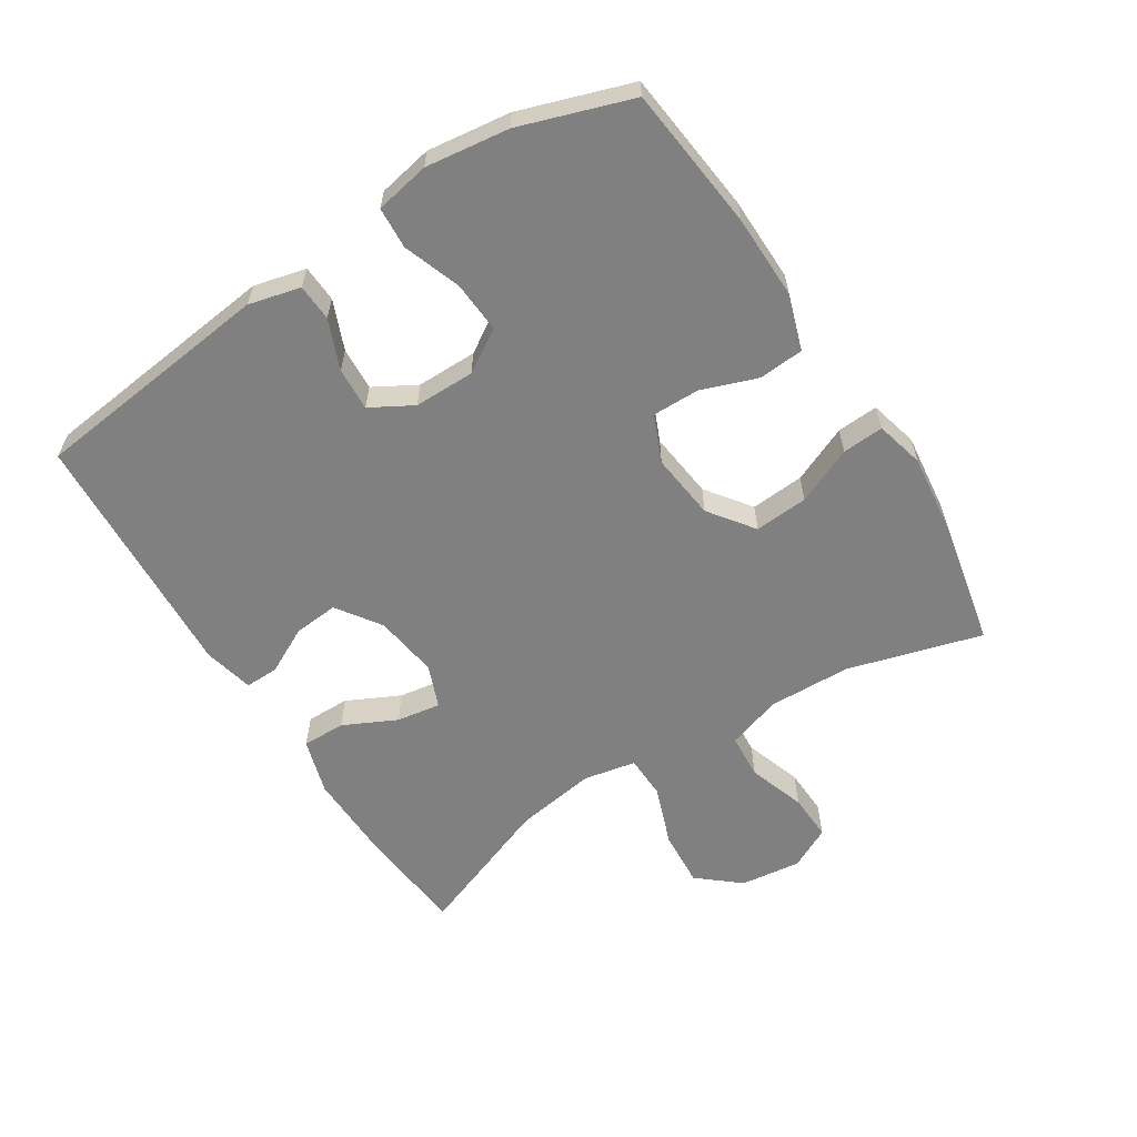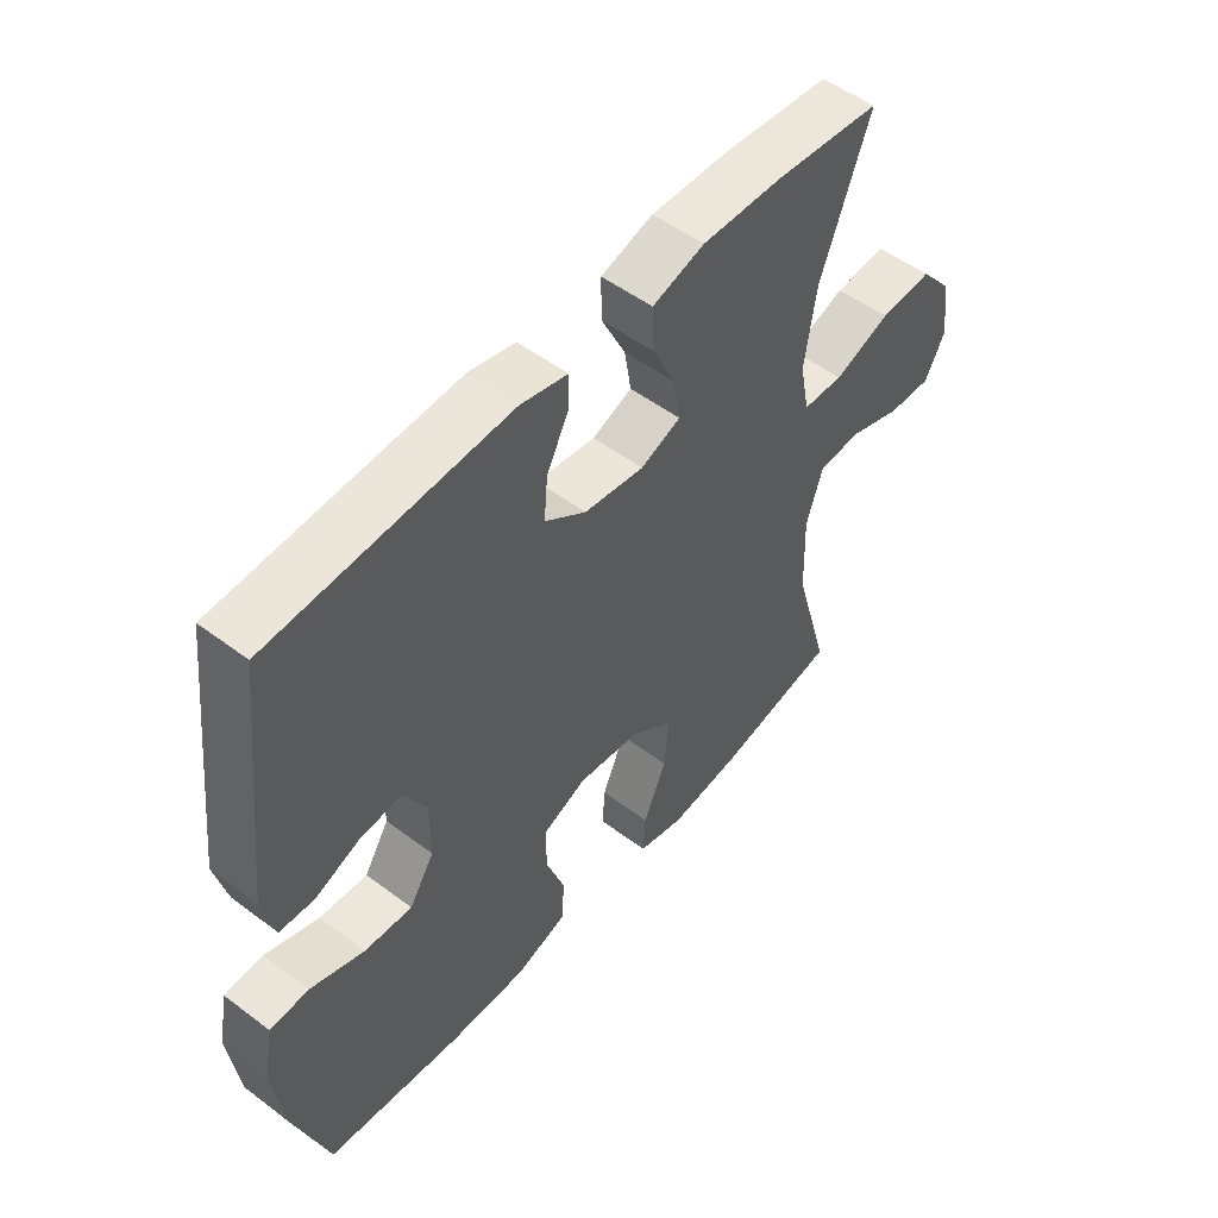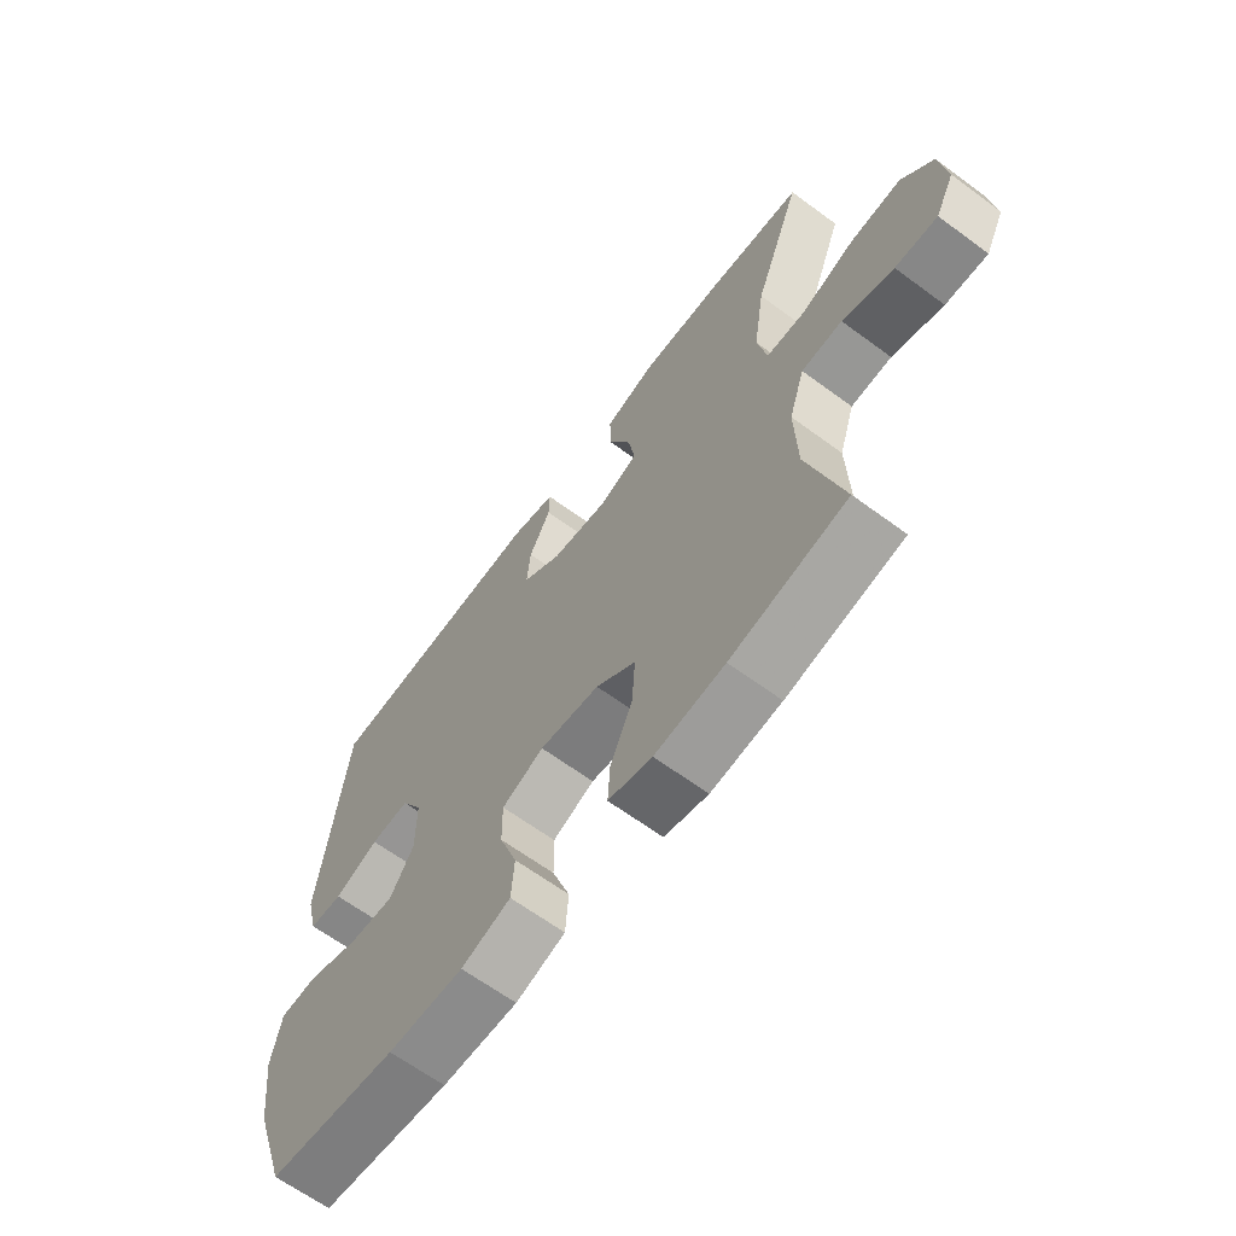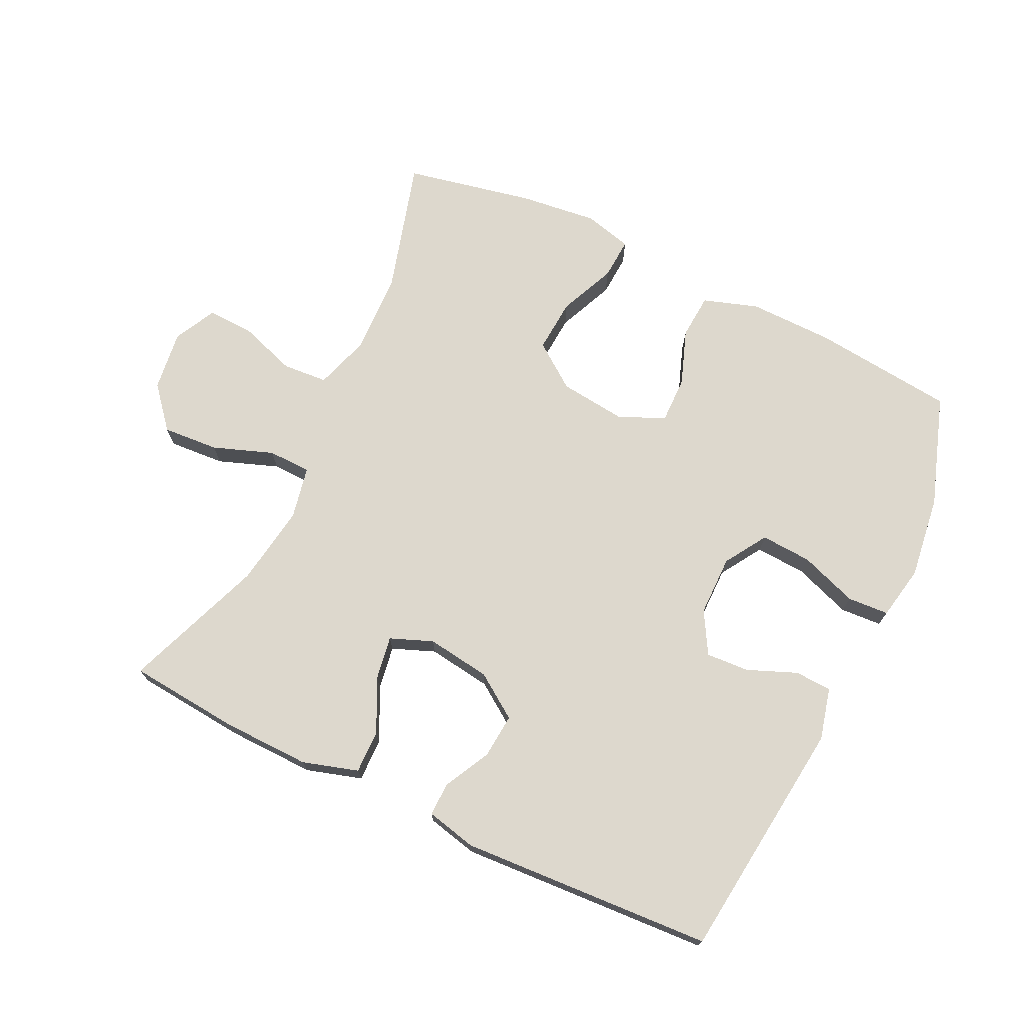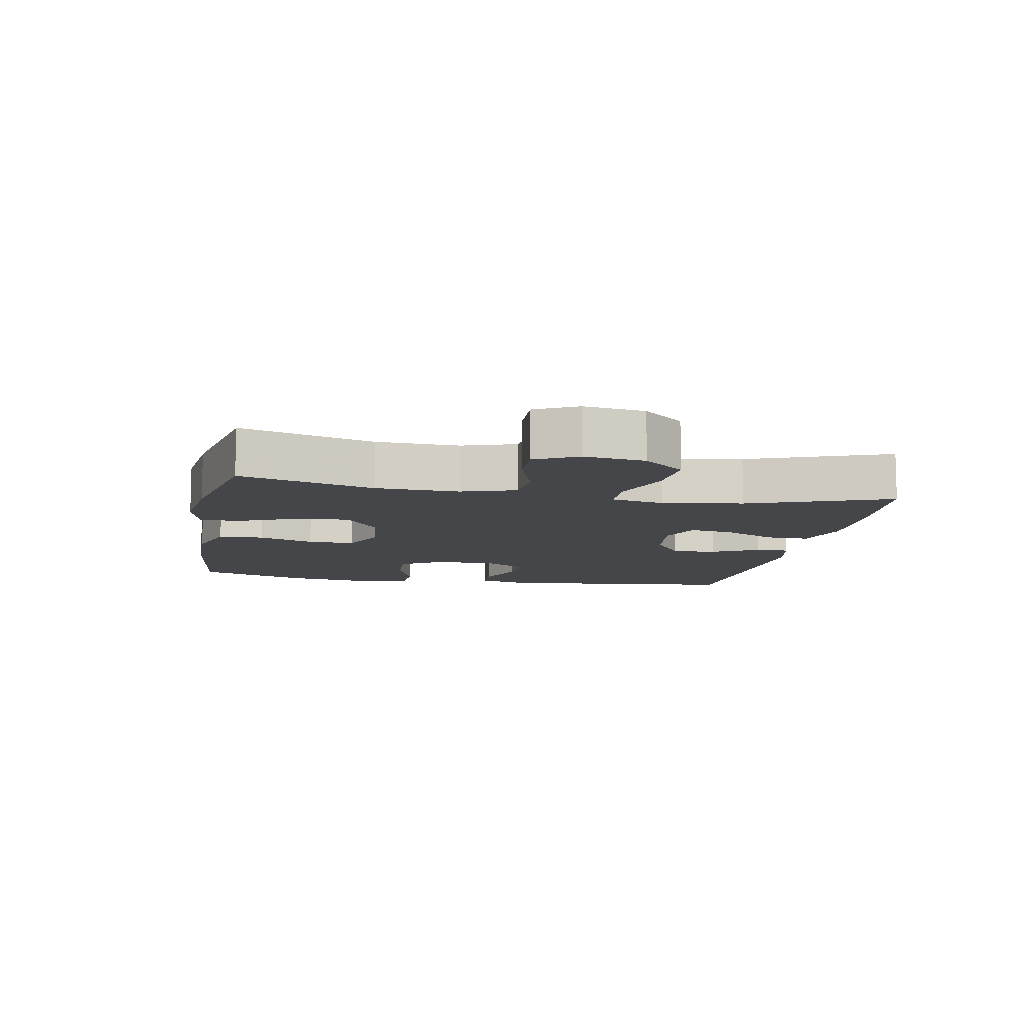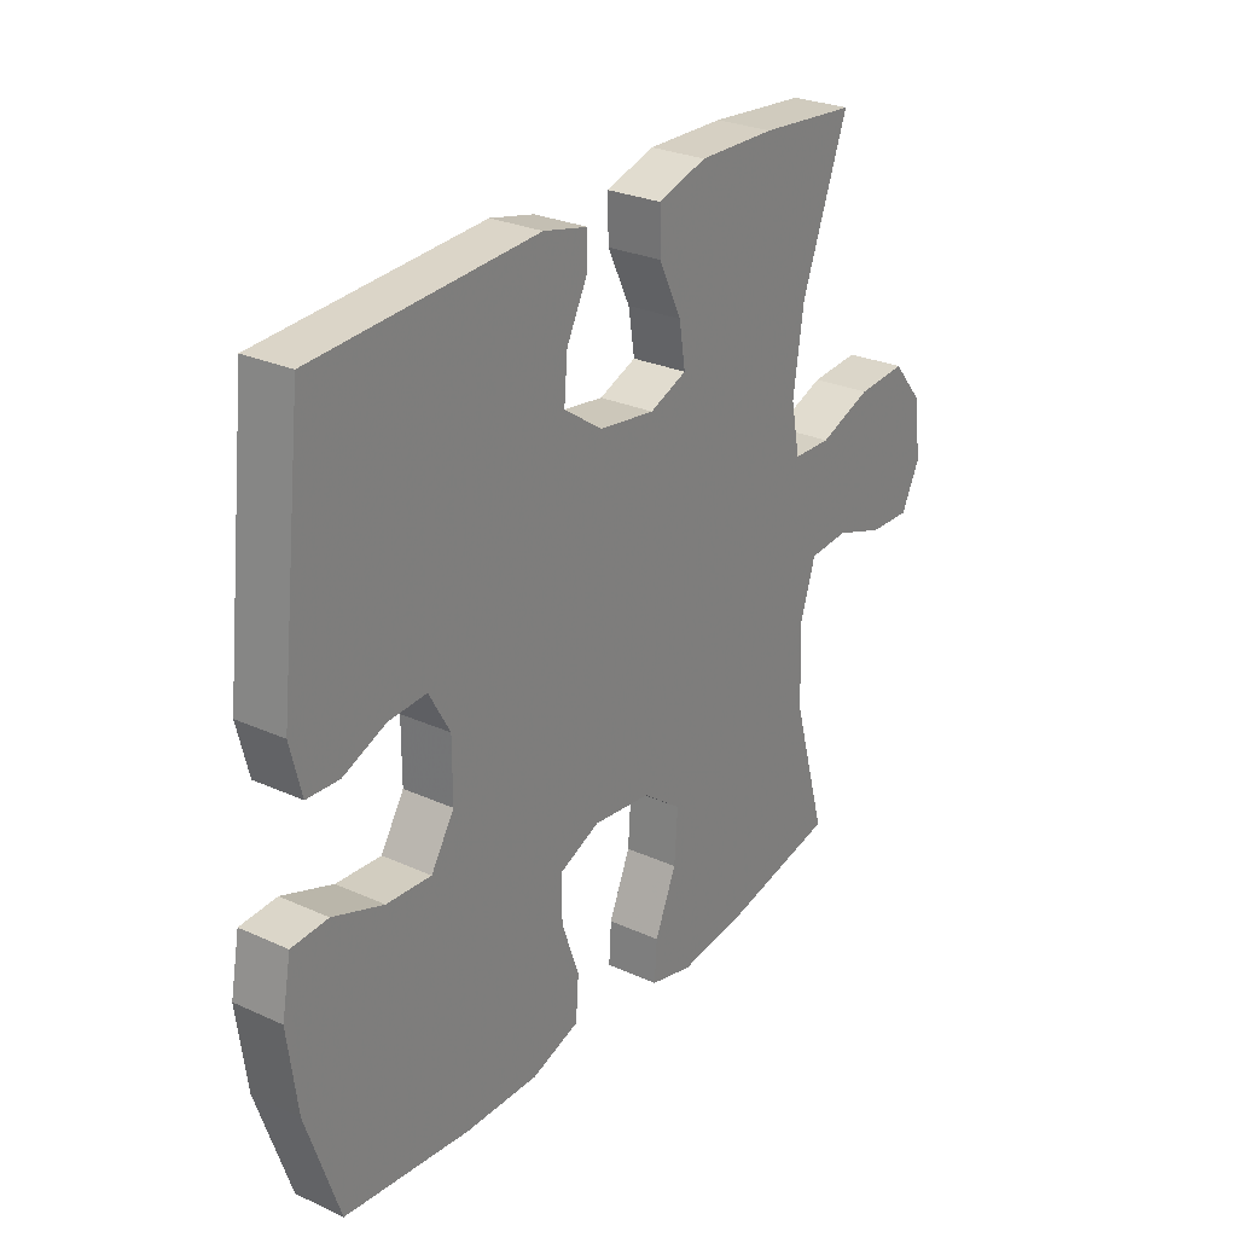
<metadata>
{"format":"obj","ext":"obj","renderer":"f3d","projection":"perspective","resolution":1024,"background":"white","views":[{"elev":-60.2,"azim":122.5,"up":"+Y"},{"elev":51.7,"azim":129.2,"up":"+Z"},{"elev":-64.6,"azim":-126.6,"up":"+Z"},{"elev":72.1,"azim":25.6,"up":"+Y"},{"elev":-9.8,"azim":-100.8,"up":"+Y"},{"elev":27.4,"azim":124.9,"up":"+Z"}]}
</metadata>
<code>
v -0.5 0.07 -0.5
v -0.441 0.07 -0.293
v -0.437 0.07 -0.165
v -0.464 0.07 -0.081
v -0.534 0.07 -0.076
v -0.622 0.07 -0.106
v -0.695 0.07 -0.109
v -0.728 0.07 -0.044
v -0.716 0.07 0.05
v -0.662 0.07 0.114
v -0.575 0.07 0.108
v -0.482 0.07 0.074
v -0.415 0.07 0.076
v -0.399 0.07 0.157
v -0.418 0.07 0.282
v -0.5 0.07 0.5
v -0.328 0.07 0.516
v -0.192 0.07 0.519
v -0.106 0.07 0.493
v -0.107 0.07 0.426
v -0.147 0.07 0.344
v -0.158 0.07 0.276
v -0.092 0.07 0.25
v 0.007 0.07 0.264
v 0.075 0.07 0.311
v 0.069 0.07 0.38
v 0.032 0.07 0.452
v 0.031 0.07 0.504
v 0.109 0.07 0.522
v 0.5 0.07 0.5
v 0.543 0.07 0.124
v 0.523 0.07 0.044
v 0.466 0.07 0.041
v 0.39 0.07 0.072
v 0.323 0.07 0.076
v 0.286 0.07 0.011
v 0.286 0.07 -0.083
v 0.327 0.07 -0.148
v 0.406 0.07 -0.143
v 0.495 0.07 -0.111
v 0.559 0.07 -0.115
v 0.575 0.07 -0.199
v 0.558 0.07 -0.328
v 0.5 0.07 -0.5
v 0.278 0.07 -0.524
v 0.148 0.07 -0.526
v 0.063 0.07 -0.498
v 0.058 0.07 -0.428
v 0.089 0.07 -0.342
v 0.09 0.07 -0.269
v 0.018 0.07 -0.238
v -0.085 0.07 -0.25
v -0.154 0.07 -0.301
v -0.148 0.07 -0.384
v -0.11 0.07 -0.472
v -0.106 0.07 -0.536
v -0.181 0.07 -0.555
v -0.301 0.07 -0.541
v -0.5 0 -0.5
v -0.441 0 -0.293
v -0.437 0 -0.165
v -0.464 0 -0.081
v -0.534 0 -0.076
v -0.622 0 -0.106
v -0.695 0 -0.109
v -0.728 0 -0.044
v -0.716 0 0.05
v -0.662 0 0.114
v -0.575 0 0.108
v -0.482 0 0.074
v -0.415 0 0.076
v -0.399 0 0.157
v -0.418 0 0.282
v -0.5 0 0.5
v -0.328 0 0.516
v -0.192 0 0.519
v -0.106 0 0.493
v -0.107 0 0.426
v -0.147 0 0.344
v -0.158 0 0.276
v -0.092 0 0.25
v 0.007 0 0.264
v 0.075 0 0.311
v 0.069 0 0.38
v 0.032 0 0.452
v 0.031 0 0.504
v 0.109 0 0.522
v 0.5 0 0.5
v 0.543 0 0.124
v 0.523 0 0.044
v 0.466 0 0.041
v 0.39 0 0.072
v 0.323 0 0.076
v 0.286 0 0.011
v 0.286 0 -0.083
v 0.327 0 -0.148
v 0.406 0 -0.143
v 0.495 0 -0.111
v 0.559 0 -0.115
v 0.575 0 -0.199
v 0.558 0 -0.328
v 0.5 0 -0.5
v 0.278 0 -0.524
v 0.148 0 -0.526
v 0.063 0 -0.498
v 0.058 0 -0.428
v 0.089 0 -0.342
v 0.09 0 -0.269
v 0.018 0 -0.238
v -0.085 0 -0.25
v -0.154 0 -0.301
v -0.148 0 -0.384
v -0.11 0 -0.472
v -0.106 0 -0.536
v -0.181 0 -0.555
v -0.301 0 -0.541
f 57 58 1 2
f 54 55 56 57
f 53 54 57 2
f 52 53 2 3
f 51 52 3 4
f 46 47 48 49
f 46 49 50
f 45 46 50
f 44 45 50
f 43 44 50
f 42 43 50 51
f 39 40 41 42
f 38 39 42 51
f 31 32 33 34
f 31 34 35
f 30 31 35
f 29 30 35 36
f 26 27 28 29
f 25 26 29 36
f 18 19 20 21
f 18 21 22
f 15 16 17 18
f 14 15 18 22
f 13 14 22 23
f 9 10 11 12
f 9 12 13
f 8 9 13
f 5 6 7 8
f 4 5 8 13
f 37 38 51 4
f 24 25 36 37
f 23 24 37
f 4 13 23 37
f 60 59 116 115
f 115 114 113 112
f 60 115 112 111
f 61 60 111 110
f 62 61 110 109
f 107 106 105 104
f 108 107 104
f 108 104 103
f 108 103 102
f 108 102 101
f 109 108 101 100
f 100 99 98 97
f 109 100 97 96
f 92 91 90 89
f 93 92 89
f 93 89 88
f 94 93 88 87
f 87 86 85 84
f 94 87 84 83
f 79 78 77 76
f 80 79 76
f 76 75 74 73
f 80 76 73 72
f 81 80 72 71
f 70 69 68 67
f 71 70 67
f 71 67 66
f 66 65 64 63
f 71 66 63 62
f 62 109 96 95
f 95 94 83 82
f 95 82 81
f 95 81 71 62
f 1 59 60 2
f 2 60 61 3
f 3 61 62 4
f 4 62 63 5
f 5 63 64 6
f 6 64 65 7
f 7 65 66 8
f 8 66 67 9
f 9 67 68 10
f 10 68 69 11
f 11 69 70 12
f 12 70 71 13
f 13 71 72 14
f 14 72 73 15
f 15 73 74 16
f 16 74 75 17
f 17 75 76 18
f 18 76 77 19
f 19 77 78 20
f 20 78 79 21
f 21 79 80 22
f 22 80 81 23
f 23 81 82 24
f 24 82 83 25
f 25 83 84 26
f 26 84 85 27
f 27 85 86 28
f 28 86 87 29
f 29 87 88 30
f 30 88 89 31
f 31 89 90 32
f 32 90 91 33
f 33 91 92 34
f 34 92 93 35
f 35 93 94 36
f 36 94 95 37
f 37 95 96 38
f 38 96 97 39
f 39 97 98 40
f 40 98 99 41
f 41 99 100 42
f 42 100 101 43
f 43 101 102 44
f 44 102 103 45
f 45 103 104 46
f 46 104 105 47
f 47 105 106 48
f 48 106 107 49
f 49 107 108 50
f 50 108 109 51
f 51 109 110 52
f 52 110 111 53
f 53 111 112 54
f 54 112 113 55
f 55 113 114 56
f 56 114 115 57
f 57 115 116 58
f 58 116 59 1

</code>
